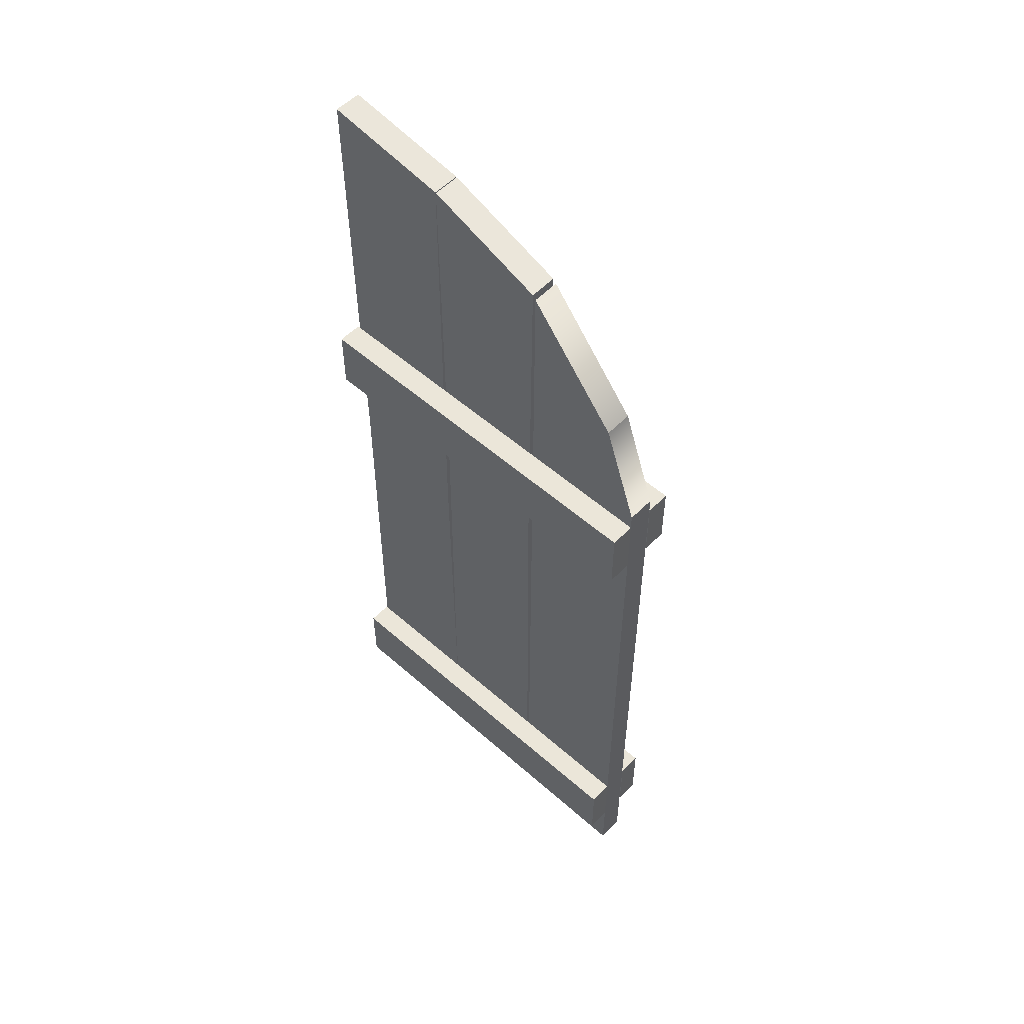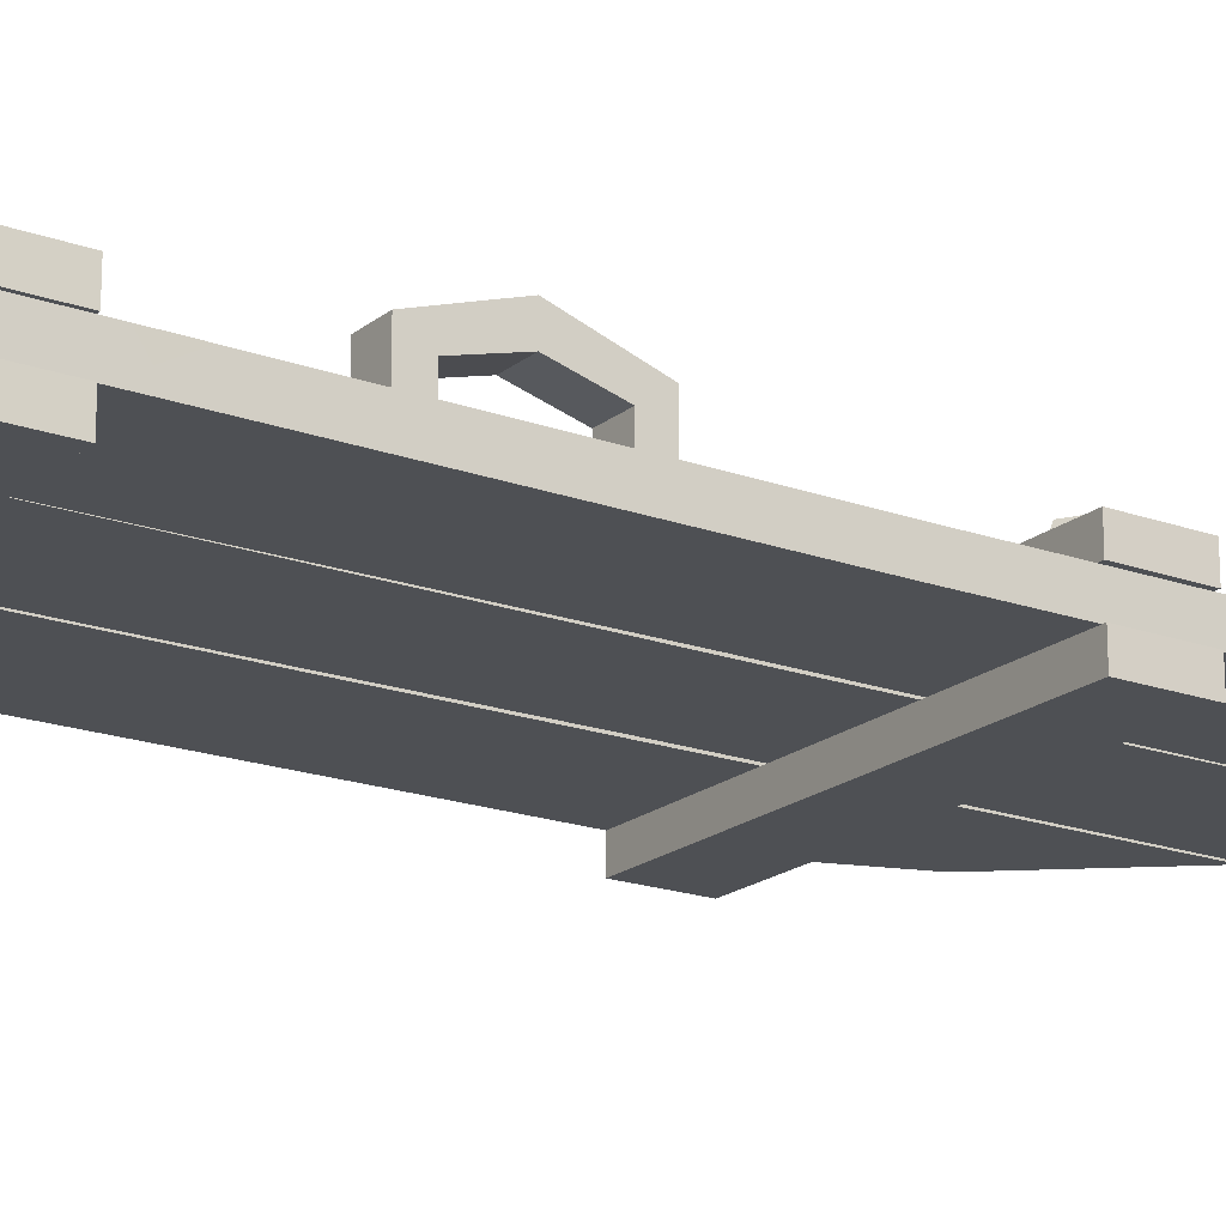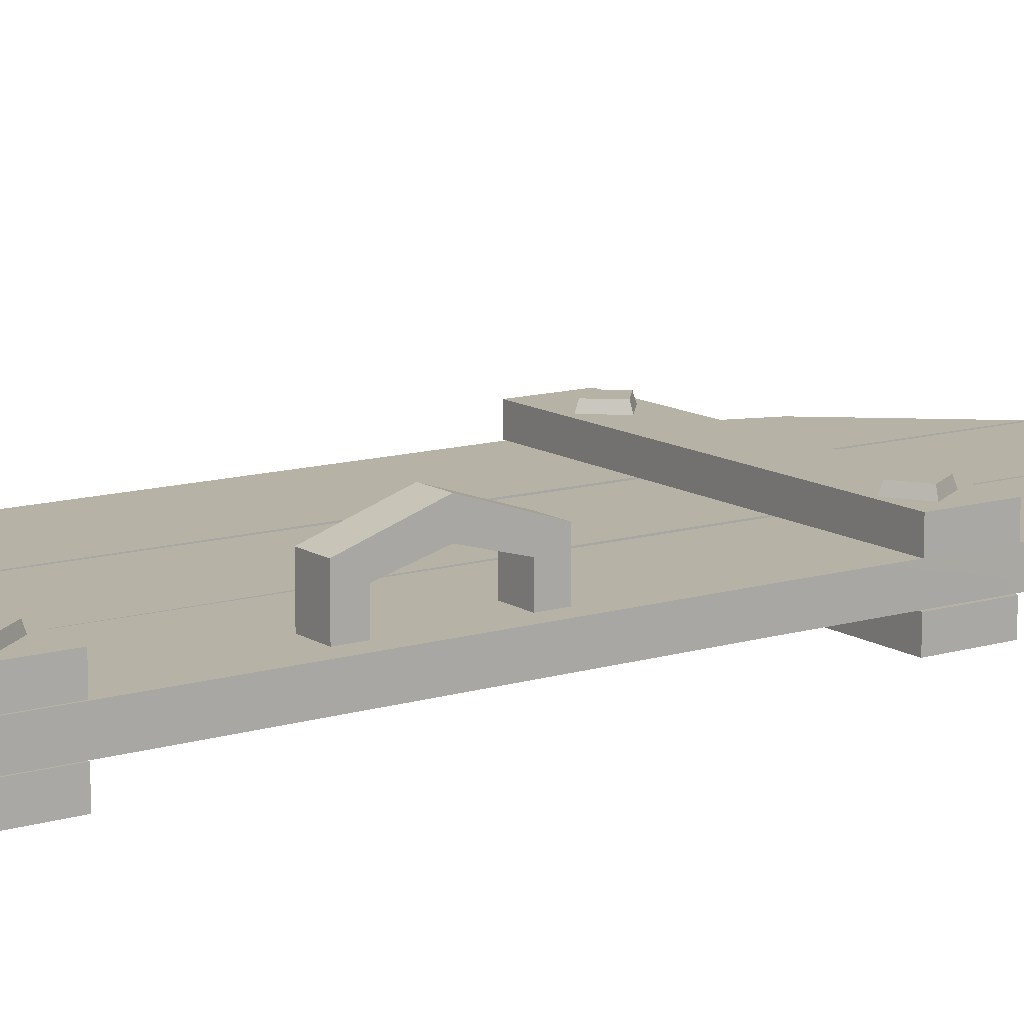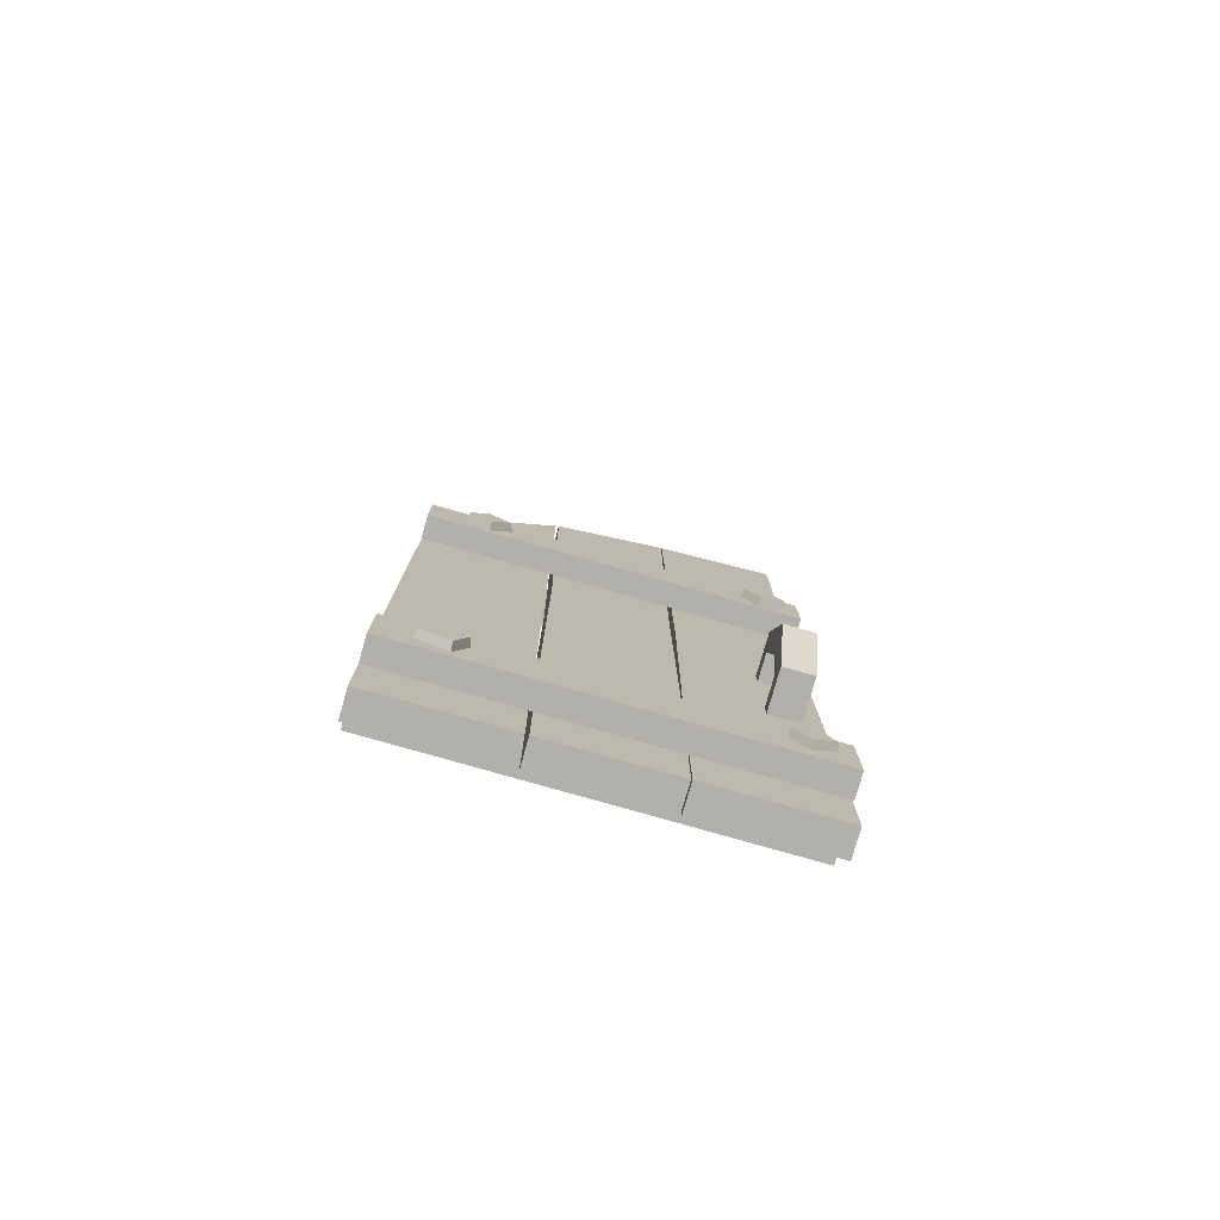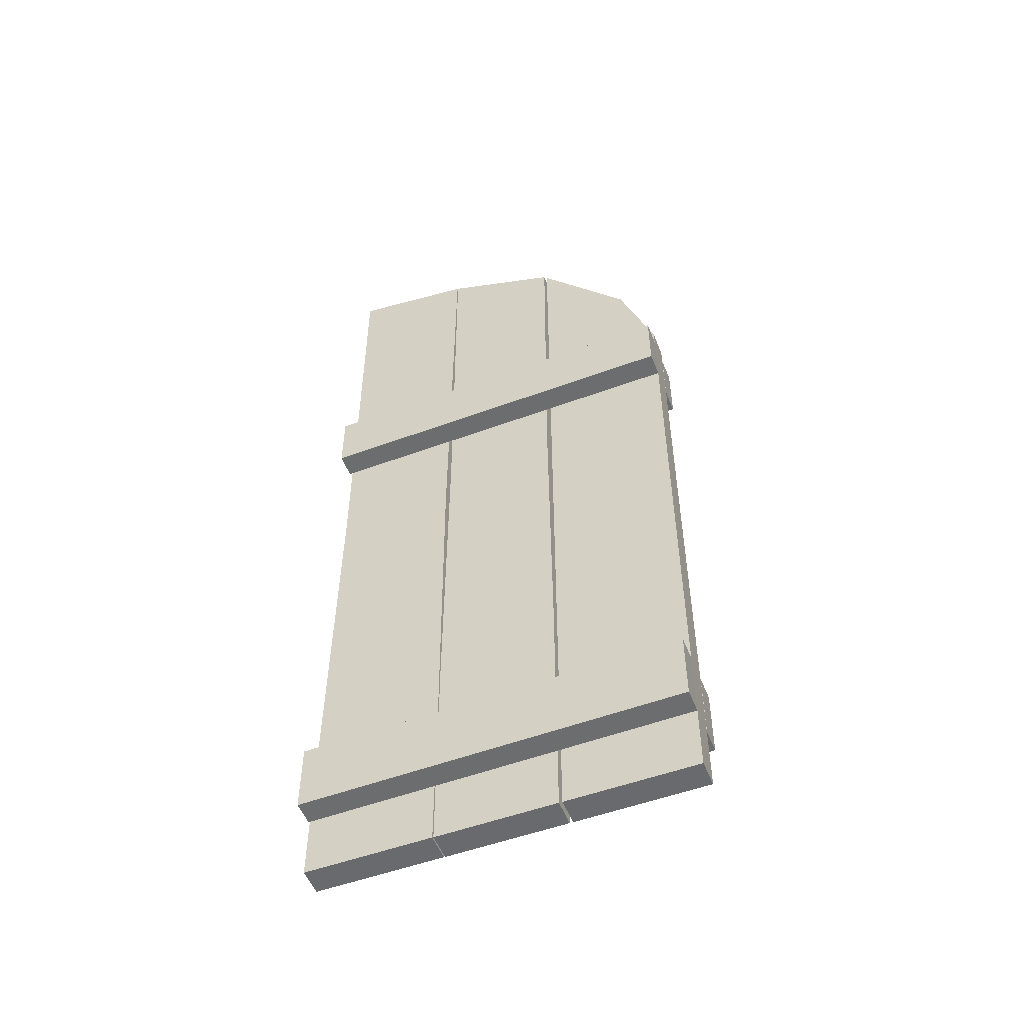
<metadata>
{"format":"obj","ext":"obj","renderer":"f3d","projection":"perspective","resolution":1024,"background":"white","views":[{"elev":54.7,"azim":-136.9,"up":"+Y"},{"elev":-19.0,"azim":55.6,"up":"+Z"},{"elev":12.3,"azim":55.1,"up":"+Z"},{"elev":-78.6,"azim":-15.8,"up":"+Y"},{"elev":-53.1,"azim":-158.6,"up":"+Y"}]}
</metadata>
<code>
g doubleDoorL
v 1.433 0.001049 0
v 0.957 0.001049 0
v 0.957 0.576 -3.052e-07
v 1.433 0.6049 -3.052e-07
v 0.9662 1.935 -3.052e-07
v 1.424 2 -3.052e-07
v 0.957 3.659 0
v 1.433 3.737 0
v 1.433 3.737 0
v 0.957 3.659 0
v 0.957 3.659 -0.1032
v 1.433 3.737 -0.1032
v 1.433 3.737 -0.1032
v 0.957 3.659 -0.1032
v 0.9662 1.912 -0.1032
v 1.424 1.977 -0.1032
v 0.957 0.5567 -0.1032
v 1.433 0.5856 -0.1032
v 0.957 0.001049 -0.1032
v 1.433 0.001049 -0.1032
v 1.433 0.001049 -0.1032
v 0.957 0.001049 -0.1032
v 0.957 0.001049 0
v 1.433 0.001049 0
v 0.957 0.001049 0
v 0.957 0.001049 -0.1032
v 0.957 0.5567 -0.1032
v 0.957 0.576 -3.052e-07
v 0.9662 1.912 -0.1032
v 0.9662 1.935 -3.052e-07
v 1.433 0.001049 -0.1032
v 1.433 0.001049 0
v 1.433 0.6049 -3.052e-07
v 1.433 0.5856 -0.1032
v 1.424 2 -3.052e-07
v 1.424 1.977 -0.1032
v 0.9529 0.0003041 0
v 0.5019 0.0003041 0
v 0.5019 1.018 0
v 0.9547 0.8845 0
v 0.509 2.089 0
v 0.9475 2.138 0
v 0.5019 3.483 0
v 0.9547 3.658 0
v 0.9547 3.658 0
v 0.5019 3.483 0
v 0.5019 3.483 -0.1032
v 0.9547 3.658 -0.1032
v 0.9547 3.658 -0.1032
v 0.5019 3.483 -0.1032
v 0.509 2.066 -0.1032
v 0.9475 2.115 -0.1032
v 0.5019 0.9987 -0.1032
v 0.9547 0.8652 -0.1032
v 0.5019 0.0003041 -0.1032
v 0.9529 0.0003041 -0.1032
v 0.9529 0.0003041 -0.1032
v 0.5019 0.0003041 -0.1032
v 0.5019 0.0003041 0
v 0.9529 0.0003041 0
v 0.5019 0.0003041 0
v 0.5019 0.0003041 -0.1032
v 0.5019 0.9987 -0.1032
v 0.5019 1.018 0
v 0.509 2.066 -0.1032
v 0.509 2.089 0
v 0.9529 0.0003041 -0.1032
v 0.9529 0.0003041 0
v 0.9547 0.8845 0
v 0.9547 0.8652 -0.1032
v 0.9475 2.138 0
v 0.9475 2.115 -0.1032
v 0.4895 0 0
v 0 0 0
v 0 0.6393 -3.052e-07
v 0.4895 0.7889 -3.052e-07
v 0 2.28 0
v 0.4895 2.345 -3.052e-07
v 0.1348 3.044 0
v 0.4895 3.468 0
v 0 2.658 0
v 0.4895 3.468 0
v 0.1348 3.044 0
v 0.1348 3.044 -0.1032
v 0.4895 3.468 -0.1032
v 0 2.257 -0.1032
v 0.4895 2.322 -0.1032
v 0.4895 3.468 -0.1032
v 0.1348 3.044 -0.1032
v 0 2.658 -0.1032
v 0 0.62 -0.1032
v 0.4895 0.7696 -0.1032
v 0 0 -0.1032
v 0.4895 0 -0.1032
v 0.4895 0 -0.1032
v 0 0 -0.1032
v 0 0 0
v 0.4895 0 0
v 0 0 0
v 0 0 -0.1032
v 0 0.62 -0.1032
v 0 0.6393 -3.052e-07
v 0 2.257 -0.1032
v 0 2.28 0
v 0 2.658 -0.1032
v 0 2.658 0
v 0.4895 0 -0.1032
v 0.4895 0 0
v 0.4895 0.7889 -3.052e-07
v 0.4895 0.7696 -0.1032
v 0.4895 2.345 -3.052e-07
v 0.4895 2.322 -0.1032
v 0.4895 3.468 0
v 0.4895 3.468 -0.1032
v 0.9662 1.935 -3.052e-07
v 0.9662 1.912 -0.1032
v 0.957 3.659 -0.1032
v 0.957 3.659 0
v 1.424 1.977 -0.1032
v 1.424 2 -3.052e-07
v 1.433 3.737 0
v 1.433 3.737 -0.1032
v 0.509 2.089 0
v 0.509 2.066 -0.1032
v 0.5019 3.483 -0.1032
v 0.5019 3.483 0
v 0.9475 2.115 -0.1032
v 0.9475 2.138 0
v 0.9547 3.658 0
v 0.9547 3.658 -0.1032
v 1.368 0.3757 0.1242
v 1.308 0.4509 0.1242
v 1.38 0.3744 0.0873
v 1.309 0.4633 0.0873
v 1.308 0.4509 0.1242
v 1.233 0.3906 0.1242
v 1.309 0.4633 0.0873
v 1.22 0.3919 0.0873
v 1.233 0.3906 0.1242
v 1.293 0.3154 0.1242
v 1.22 0.3919 0.0873
v 1.291 0.303 0.0873
v 1.293 0.3154 0.1242
v 1.368 0.3757 0.1242
v 1.291 0.303 0.0873
v 1.38 0.3744 0.0873
v 1.293 0.3154 0.1242
v 1.233 0.3906 0.1242
v 1.368 0.3757 0.1242
v 1.308 0.4509 0.1242
v 0.1301 0.3495 0.1242
v 0.234 0.3059 0.1242
v 0.1166 0.344 0.0873
v 0.2396 0.2924 0.0873
v 0.234 0.3059 0.1242
v 0.2777 0.4098 0.1242
v 0.2396 0.2924 0.0873
v 0.2912 0.4154 0.0873
v 0.2777 0.4098 0.1242
v 0.1737 0.4535 0.1242
v 0.2912 0.4154 0.0873
v 0.1682 0.467 0.0873
v 0.1737 0.4535 0.1242
v 0.1301 0.3495 0.1242
v 0.1682 0.467 0.0873
v 0.1166 0.344 0.0873
v 0.1737 0.4535 0.1242
v 0.2777 0.4098 0.1242
v 0.1301 0.3495 0.1242
v 0.234 0.3059 0.1242
v 0.2335 2.386 0.1279
v 0.3044 2.47 0.1279
v 0.2348 2.371 0.09176
v 0.3187 2.472 0.09176
v 0.3044 2.47 0.1279
v 0.2197 2.541 0.1279
v 0.3187 2.472 0.09176
v 0.2184 2.556 0.09176
v 0.2197 2.541 0.1279
v 0.1488 2.457 0.1279
v 0.2184 2.556 0.09176
v 0.1345 2.455 0.09176
v 0.1488 2.457 0.1279
v 0.2335 2.386 0.1279
v 0.1345 2.455 0.09176
v 0.2348 2.371 0.09176
v 0.1488 2.457 0.1279
v 0.2197 2.541 0.1279
v 0.2335 2.386 0.1279
v 0.3044 2.47 0.1279
v 1.313 2.518 0.1279
v 1.221 2.462 0.1279
v 1.316 2.531 0.09176
v 1.207 2.465 0.09176
v 1.221 2.462 0.1279
v 1.277 2.37 0.1279
v 1.207 2.465 0.09176
v 1.274 2.356 0.09176
v 1.277 2.37 0.1279
v 1.369 2.426 0.1279
v 1.274 2.356 0.09176
v 1.382 2.422 0.09176
v 1.369 2.426 0.1279
v 1.313 2.518 0.1279
v 1.382 2.422 0.09176
v 1.316 2.531 0.09176
v 1.369 2.426 0.1279
v 1.277 2.37 0.1279
v 1.313 2.518 0.1279
v 1.221 2.462 0.1279
v 0 0.2495 0.0949
v -1.526e-07 0.5159 0.0949
v 1.438 0.5046 0.0949
v 1.438 0.2381 0.0949
v 1.438 0.2381 0.0949
v 1.438 0.5046 0.0949
v 1.438 0.5046 0.003161
v 1.438 0.2381 0.003161
v 1.438 0.2381 0.003161
v 1.438 0.5046 0.003161
v -1.526e-07 0.5159 0.003161
v 0 0.2495 0.003161
v 0 0.2495 0.003161
v -1.526e-07 0.5159 0.003161
v -1.526e-07 0.5159 0.0949
v 0 0.2495 0.0949
v -1.526e-07 0.5159 0.0949
v -1.526e-07 0.5159 0.003161
v 1.438 0.5046 0.003161
v 1.438 0.5046 0.0949
v 0 0.2495 0.003161
v 0 0.2495 0.0949
v 1.438 0.2381 0.0949
v 1.438 0.2381 0.003161
v -1.526e-07 2.345 0.0949
v 1.526e-07 2.594 0.0949
v 1.438 2.587 0.0949
v 1.438 2.338 0.0949
v 1.438 2.338 0.0949
v 1.438 2.587 0.0949
v 1.438 2.587 0.003161
v 1.438 2.338 0.003161
v 1.438 2.338 0.003161
v 1.438 2.587 0.003161
v 1.526e-07 2.594 0.003161
v -1.526e-07 2.345 0.003161
v -1.526e-07 2.345 0.003161
v 1.526e-07 2.594 0.003161
v 1.526e-07 2.594 0.0949
v -1.526e-07 2.345 0.0949
v 1.526e-07 2.594 0.0949
v 1.526e-07 2.594 0.003161
v 1.438 2.587 0.003161
v 1.438 2.587 0.0949
v -1.526e-07 2.345 0.003161
v -1.526e-07 2.345 0.0949
v 1.438 2.338 0.0949
v 1.438 2.338 0.003161
v 1.239 1.473 0.1041
v 1.239 1.473 -0.05578
v 1.239 1.556 -0.09285
v 1.239 1.556 0.1598
v 1.239 1.295 0.1529
v 1.239 1.295 0.2456
v 1.239 1.117 0.1041
v 1.239 1.034 0.1598
v 1.239 1.117 -0.05578
v 1.239 1.034 -0.09285
v 1.239 1.556 0.1598
v 1.239 1.556 -0.09285
v 1.356 1.556 -0.09285
v 1.356 1.556 0.1598
v 1.239 1.034 -0.09285
v 1.239 1.034 0.1598
v 1.356 1.034 0.1598
v 1.356 1.034 -0.09285
v 1.239 1.034 0.1598
v 1.239 1.295 0.2456
v 1.356 1.295 0.2456
v 1.356 1.034 0.1598
v 1.239 1.295 0.2456
v 1.239 1.556 0.1598
v 1.356 1.556 0.1598
v 1.356 1.295 0.2456
v 1.356 1.556 0.1598
v 1.356 1.556 -0.09285
v 1.356 1.473 -0.05578
v 1.356 1.473 0.1041
v 1.356 1.295 0.2456
v 1.356 1.295 0.1529
v 1.356 1.034 0.1598
v 1.356 1.117 0.1041
v 1.356 1.034 -0.09285
v 1.356 1.117 -0.05578
v 1.356 1.473 0.1041
v 1.356 1.473 -0.05578
v 1.239 1.473 -0.05578
v 1.239 1.473 0.1041
v 1.356 1.117 -0.05578
v 1.356 1.117 0.1041
v 1.239 1.117 0.1041
v 1.239 1.117 -0.05578
v 1.356 1.117 0.1041
v 1.356 1.295 0.1529
v 1.239 1.295 0.1529
v 1.239 1.117 0.1041
v 1.356 1.295 0.1529
v 1.356 1.473 0.1041
v 1.239 1.473 0.1041
v 1.239 1.295 0.1529
v -3.052e-07 0.2495 -0.1952
v 1.438 0.2381 -0.1952
v 1.438 0.5046 -0.1952
v -1.526e-07 0.5159 -0.1952
v 1.438 0.2381 -0.1952
v 1.438 0.2381 -0.1034
v 1.438 0.5046 -0.1034
v 1.438 0.5046 -0.1952
v 1.438 0.2381 -0.1034
v -3.052e-07 0.2495 -0.1034
v -1.526e-07 0.5159 -0.1034
v 1.438 0.5046 -0.1034
v -3.052e-07 0.2495 -0.1034
v -3.052e-07 0.2495 -0.1952
v -1.526e-07 0.5159 -0.1952
v -1.526e-07 0.5159 -0.1034
v -1.526e-07 0.5159 -0.1952
v 1.438 0.5046 -0.1952
v 1.438 0.5046 -0.1034
v -1.526e-07 0.5159 -0.1034
v -3.052e-07 0.2495 -0.1034
v 1.438 0.2381 -0.1034
v 1.438 0.2381 -0.1952
v -3.052e-07 0.2495 -0.1952
v -1.526e-07 2.345 -0.1952
v 1.438 2.338 -0.1952
v 1.438 2.587 -0.1952
v 1.526e-07 2.594 -0.1952
v 1.438 2.338 -0.1952
v 1.438 2.338 -0.1034
v 1.438 2.587 -0.1034
v 1.438 2.587 -0.1952
v 1.438 2.338 -0.1034
v -1.526e-07 2.345 -0.1034
v 1.526e-07 2.594 -0.1034
v 1.438 2.587 -0.1034
v -1.526e-07 2.345 -0.1034
v -1.526e-07 2.345 -0.1952
v 1.526e-07 2.594 -0.1952
v 1.526e-07 2.594 -0.1034
v 1.526e-07 2.594 -0.1952
v 1.438 2.587 -0.1952
v 1.438 2.587 -0.1034
v 1.526e-07 2.594 -0.1034
v -1.526e-07 2.345 -0.1034
v 1.438 2.338 -0.1034
v 1.438 2.338 -0.1952
v -1.526e-07 2.345 -0.1952
v 0.1348 3.044 -0.1032
v 0.1348 3.044 0
v 0 2.658 0
v 0 2.658 -0.1032
g doubleDoorL_0
f 3 2 1
f 4 3 1
f 5 3 4
f 6 5 4
f 7 5 6
f 8 7 6
f 11 10 9
f 12 11 9
f 15 14 13
f 16 15 13
f 17 15 16
f 18 17 16
f 19 17 18
f 20 19 18
f 23 22 21
f 24 23 21
f 27 26 25
f 28 27 25
f 29 27 28
f 30 29 28
f 33 32 31
f 34 33 31
f 35 33 34
f 36 35 34
f 39 38 37
f 40 39 37
f 41 39 40
f 42 41 40
f 43 41 42
f 44 43 42
f 47 46 45
f 48 47 45
f 51 50 49
f 52 51 49
f 53 51 52
f 54 53 52
f 55 53 54
f 56 55 54
f 59 58 57
f 60 59 57
f 63 62 61
f 64 63 61
f 65 63 64
f 66 65 64
f 69 68 67
f 70 69 67
f 71 69 70
f 72 71 70
f 75 74 73
f 76 75 73
f 77 75 76
f 78 77 76
f 79 77 78
f 78 80 79
f 79 81 77
f 84 83 82
f 85 84 82
f 88 87 86
f 86 89 88
f 86 90 89
f 91 86 87
f 92 91 87
f 93 91 92
f 94 93 92
f 97 96 95
f 98 97 95
f 101 100 99
f 102 101 99
f 103 101 102
f 104 103 102
f 105 103 104
f 106 105 104
f 109 108 107
f 110 109 107
f 111 109 110
f 112 111 110
f 113 111 112
f 114 113 112
f 117 116 115
f 118 117 115
f 121 120 119
f 122 121 119
f 125 124 123
f 126 125 123
f 129 128 127
f 130 129 127
f 133 132 131
f 134 132 133
f 137 136 135
f 138 136 137
f 141 140 139
f 142 140 141
f 145 144 143
f 146 144 145
f 149 148 147
f 150 148 149
f 153 152 151
f 154 152 153
f 157 156 155
f 158 156 157
f 161 160 159
f 162 160 161
f 165 164 163
f 166 164 165
f 169 168 167
f 170 168 169
f 173 172 171
f 174 172 173
f 177 176 175
f 178 176 177
f 181 180 179
f 182 180 181
f 185 184 183
f 186 184 185
f 189 188 187
f 190 188 189
f 193 192 191
f 194 192 193
f 197 196 195
f 198 196 197
f 201 200 199
f 202 200 201
f 205 204 203
f 206 204 205
f 209 208 207
f 210 208 209
f 213 212 211
f 214 213 211
f 217 216 215
f 218 217 215
f 221 220 219
f 222 221 219
f 225 224 223
f 226 225 223
f 229 228 227
f 230 229 227
f 233 232 231
f 234 233 231
f 237 236 235
f 238 237 235
f 241 240 239
f 242 241 239
f 245 244 243
f 246 245 243
f 249 248 247
f 250 249 247
f 253 252 251
f 254 253 251
f 257 256 255
f 258 257 255
f 261 260 259
f 262 261 259
f 262 259 263
f 264 262 263
f 264 263 265
f 266 264 265
f 266 265 267
f 268 266 267
f 271 270 269
f 272 271 269
f 275 274 273
f 276 275 273
f 279 278 277
f 280 279 277
f 283 282 281
f 284 283 281
f 287 286 285
f 288 287 285
f 288 285 289
f 290 288 289
f 290 289 291
f 292 290 291
f 292 291 293
f 294 292 293
f 297 296 295
f 298 297 295
f 301 300 299
f 302 301 299
f 305 304 303
f 306 305 303
f 309 308 307
f 310 309 307
f 313 312 311
f 314 313 311
f 317 316 315
f 318 317 315
f 321 320 319
f 322 321 319
f 325 324 323
f 326 325 323
f 329 328 327
f 330 329 327
f 333 332 331
f 334 333 331
f 337 336 335
f 338 337 335
f 341 340 339
f 342 341 339
f 345 344 343
f 346 345 343
f 349 348 347
f 350 349 347
f 353 352 351
f 354 353 351
f 357 356 355
f 358 357 355
f 361 360 359
f 362 361 359

</code>
